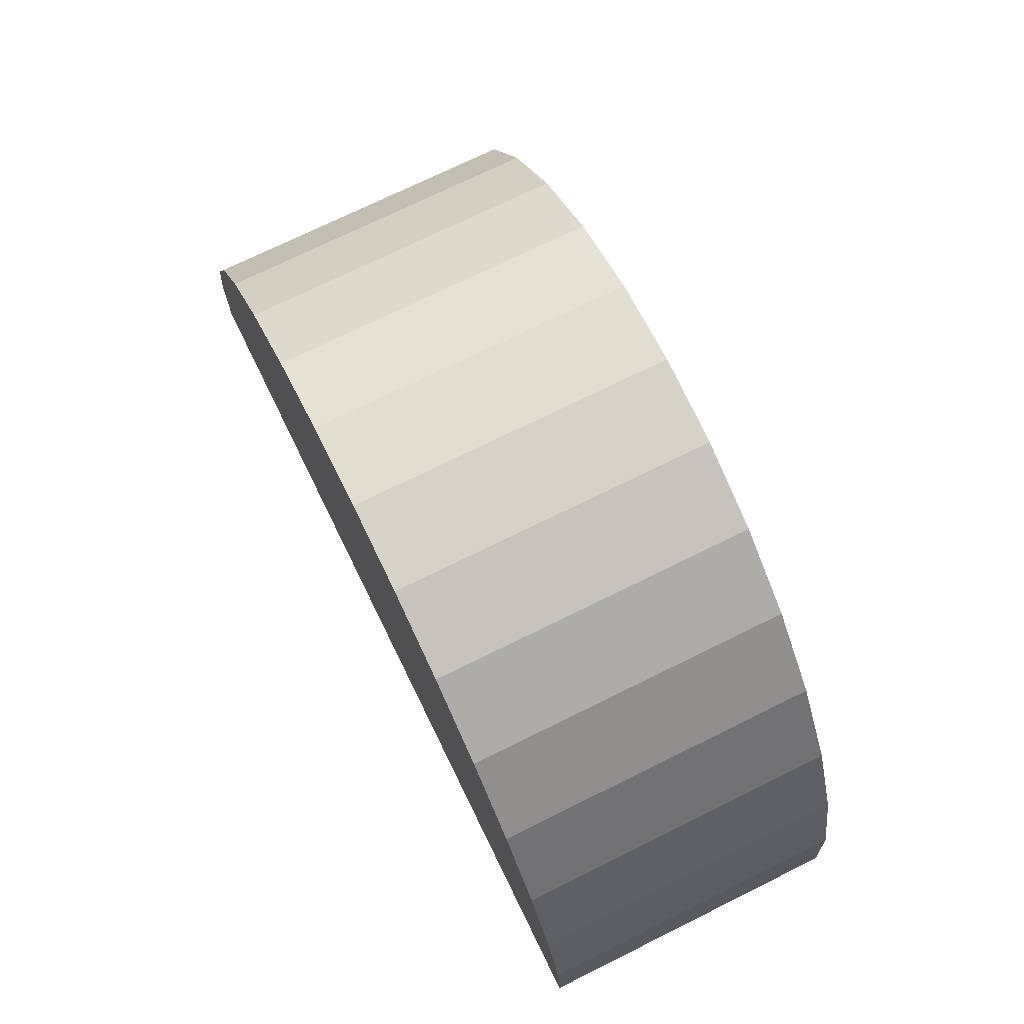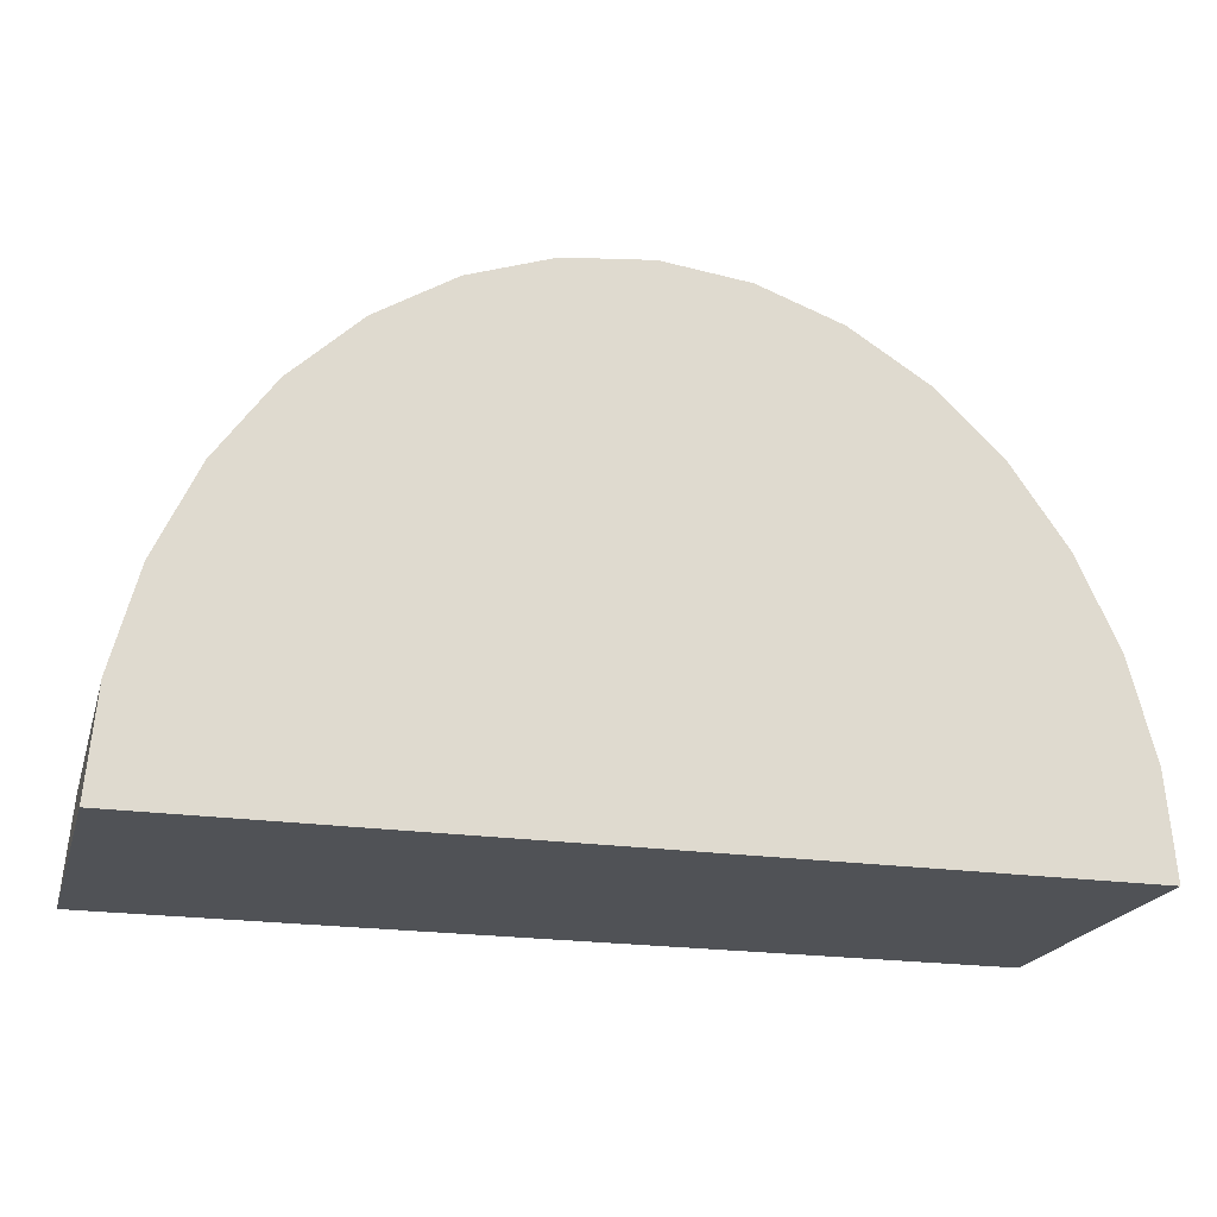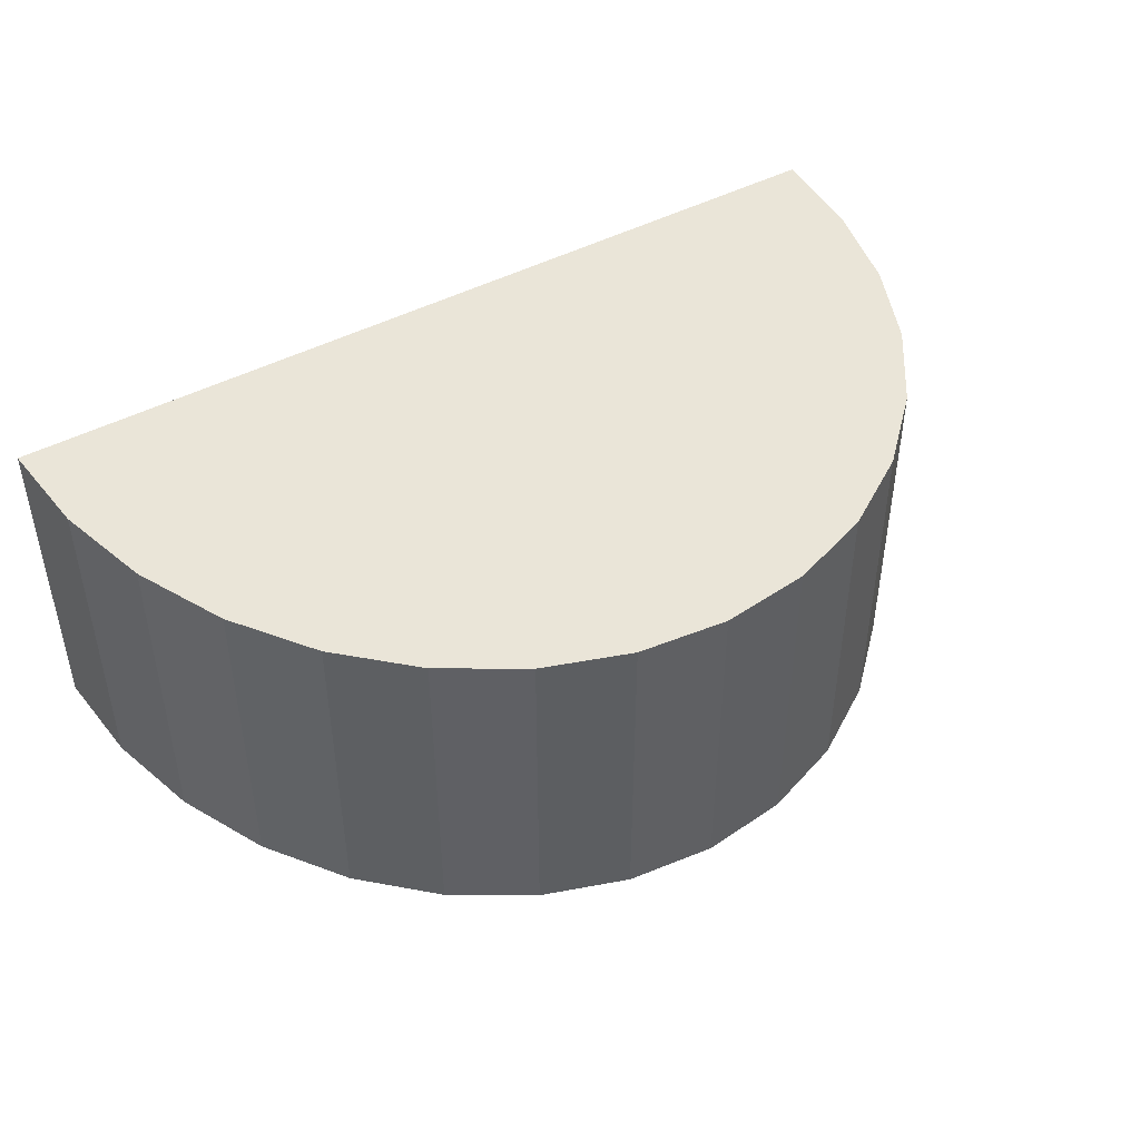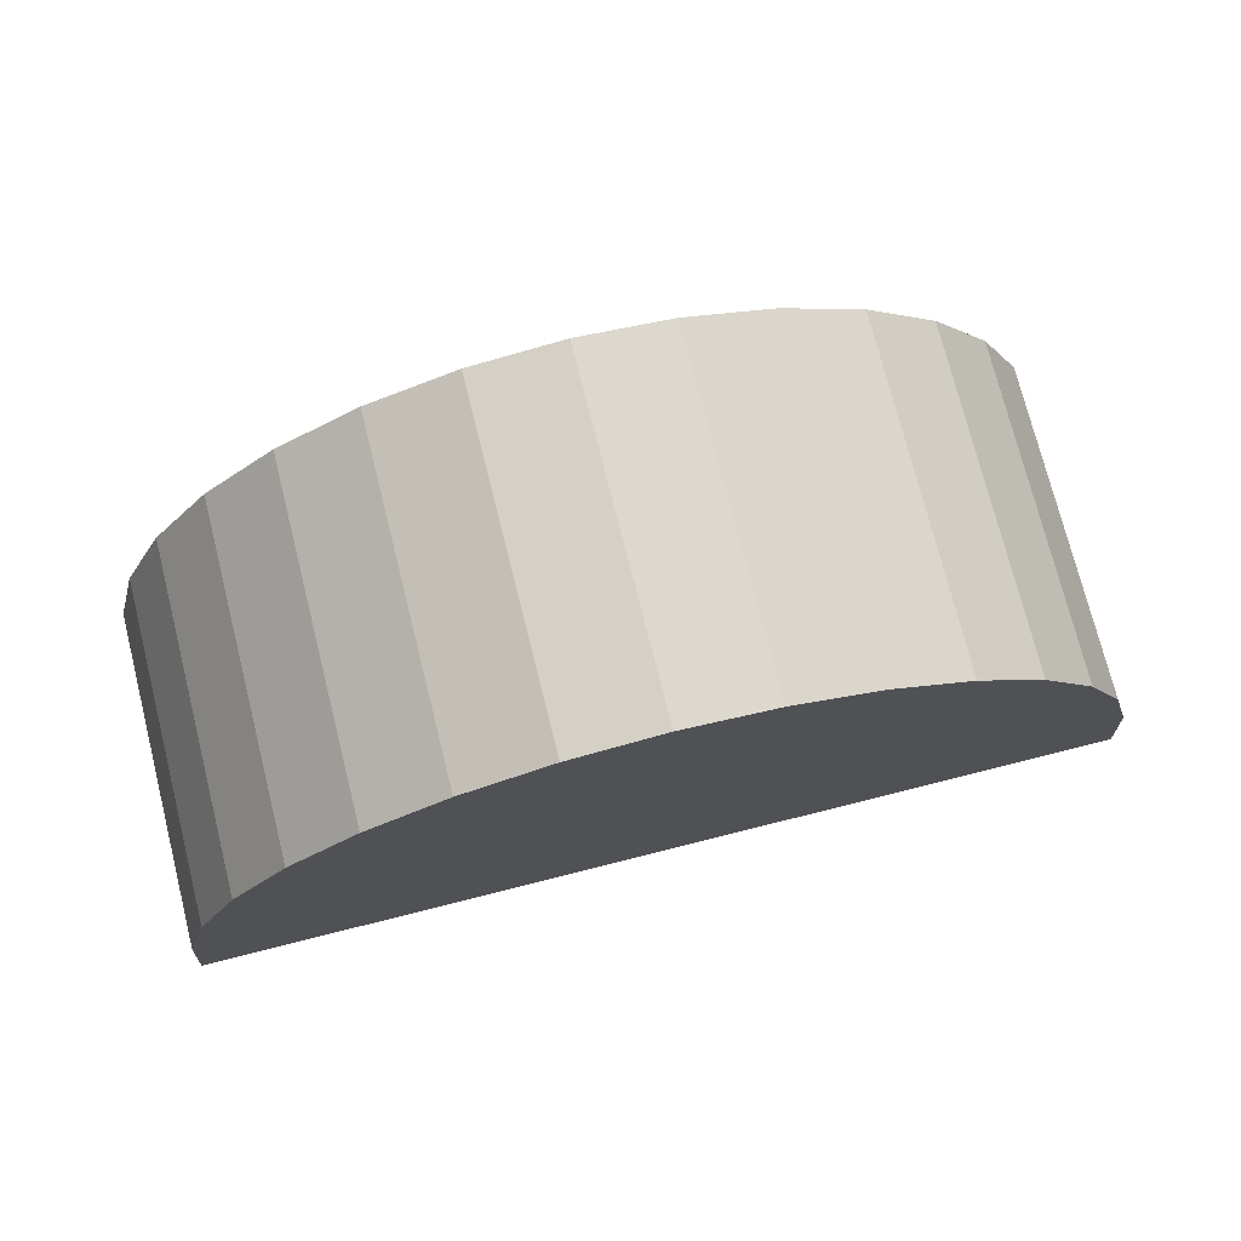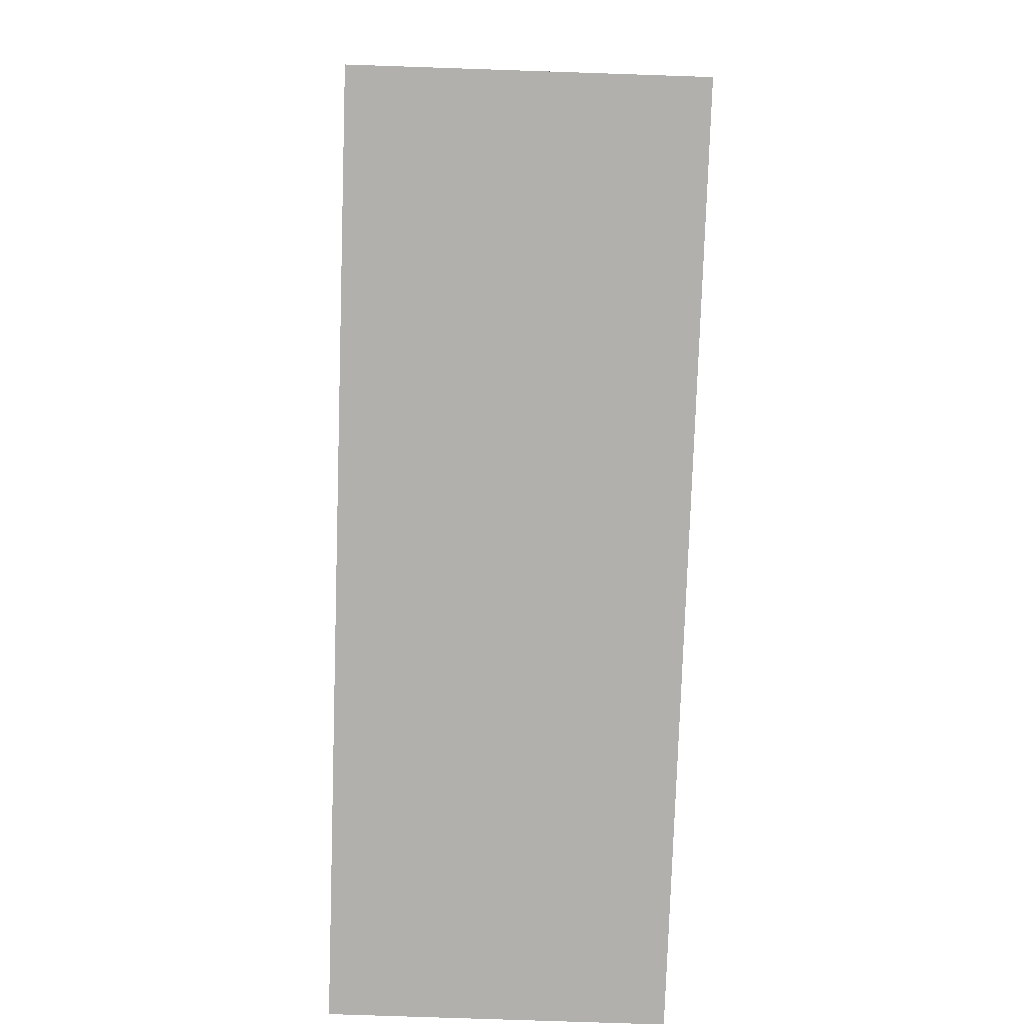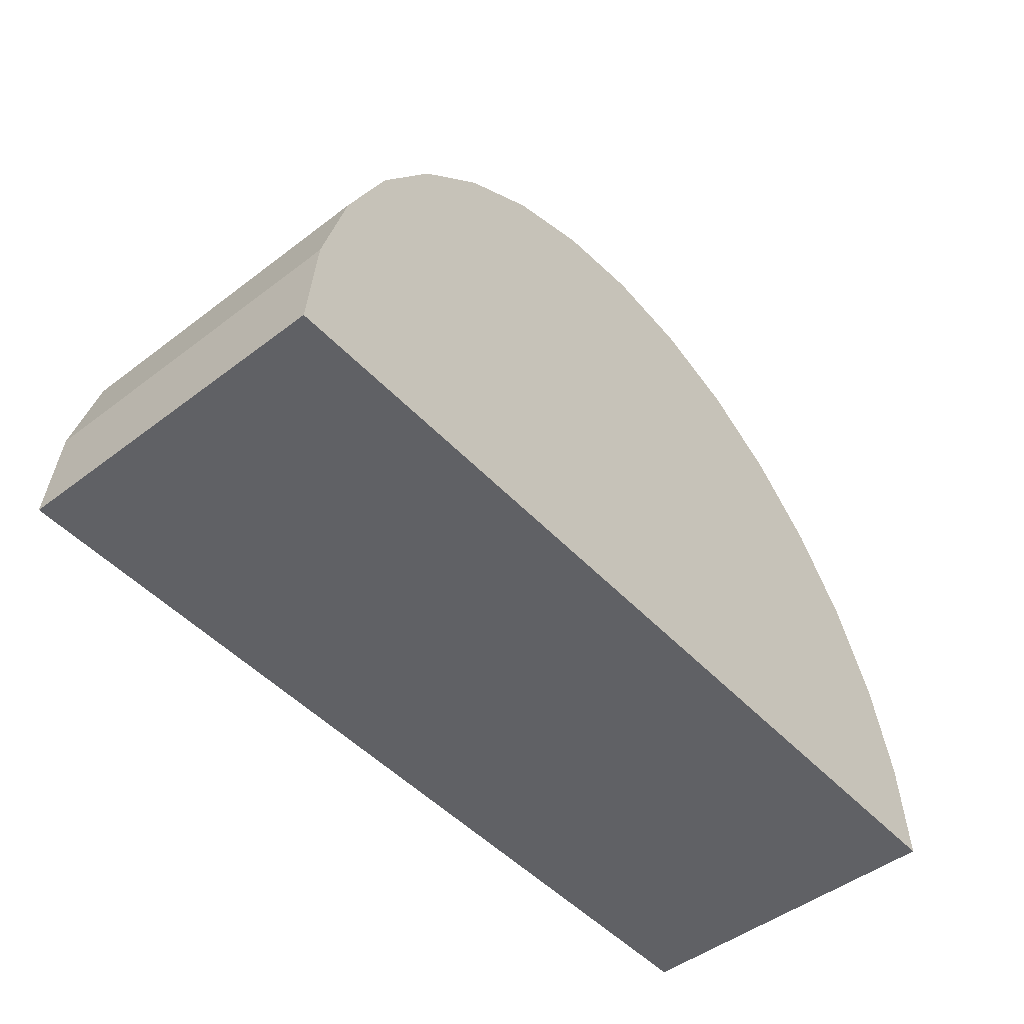
<metadata>
{"format":"obj","ext":"obj","renderer":"f3d","projection":"perspective","resolution":1024,"background":"white","views":[{"elev":73.5,"azim":63.8,"up":"+Y"},{"elev":-21.0,"azim":164.9,"up":"+Y"},{"elev":45.2,"azim":148.3,"up":"+Z"},{"elev":74.8,"azim":-14.1,"up":"+Y"},{"elev":-78.7,"azim":-91.9,"up":"+Y"},{"elev":-48.3,"azim":130.5,"up":"+Y"}]}
</metadata>
<code>
v  -0.5988 -0.004499 -0.01536
v  -0.5988 -0.004499 0.01482
v  -0.5907 -0.005439 0.01482
v  -0.5907 -0.005439 -0.01536
v  -0.5828 -0.008216 0.01482
v  -0.5828 -0.008216 -0.01537
v  -0.5756 -0.01273 0.01481
v  -0.5756 -0.01273 -0.01537
v  -0.5693 -0.0188 0.01481
v  -0.5693 -0.0188 -0.01537
v  -0.5641 -0.0262 0.01481
v  -0.5641 -0.0262 -0.01537
v  -0.5602 -0.03464 0.01481
v  -0.5602 -0.03464 -0.01537
v  -0.5578 -0.04381 0.01481
v  -0.5578 -0.04381 -0.01537
v  -0.557 -0.05333 0.01481
v  -0.557 -0.05333 -0.01538
v  -0.6398 -0.04381 -0.01535
v  -0.6406 -0.05333 -0.01535
v  -0.6406 -0.05333 0.009177
v  -0.6406 -0.05333 0.01484
v  -0.6398 -0.04381 0.01484
v  -0.6374 -0.03464 0.01484
v  -0.6374 -0.03464 -0.01535
v  -0.6335 -0.0262 0.01483
v  -0.6335 -0.0262 -0.01535
v  -0.6283 -0.0188 0.01483
v  -0.6283 -0.0188 -0.01535
v  -0.622 -0.01273 0.01483
v  -0.622 -0.01273 -0.01535
v  -0.6148 -0.008216 0.01483
v  -0.6148 -0.008216 -0.01536
v  -0.6069 -0.005439 0.01482
v  -0.607 -0.005439 -0.01536
f 1 2 3
f 1 3 4
f 4 3 5
f 4 5 6
f 6 5 7
f 6 7 8
f 8 7 9
f 8 9 10
f 10 9 11
f 10 11 12
f 12 11 13
f 12 13 14
f 14 13 15
f 14 15 16
f 16 15 17
f 16 17 18
f 19 20 21
f 19 21 22
f 22 23 19
f 19 23 24
f 19 24 25
f 25 24 26
f 25 26 27
f 27 26 28
f 27 28 29
f 29 28 30
f 29 30 31
f 31 30 32
f 31 32 33
f 5 3 2
f 5 2 34
f 5 34 32
f 5 32 30
f 5 30 28
f 5 28 26
f 5 26 24
f 5 24 23
f 5 23 22
f 5 22 17
f 5 17 15
f 5 15 13
f 5 13 11
f 5 11 9
f 9 7 5
f 33 32 34
f 33 34 35
f 35 34 2
f 35 2 1
f 35 1 4
f 35 4 6
f 35 6 8
f 35 8 10
f 35 10 12
f 35 12 14
f 35 14 16
f 35 16 18
f 35 18 20
f 35 20 19
f 35 19 25
f 35 25 27
f 35 27 29
f 35 29 31
f 31 33 35
f 20 22 21
f 22 20 18
f 22 18 17

</code>
